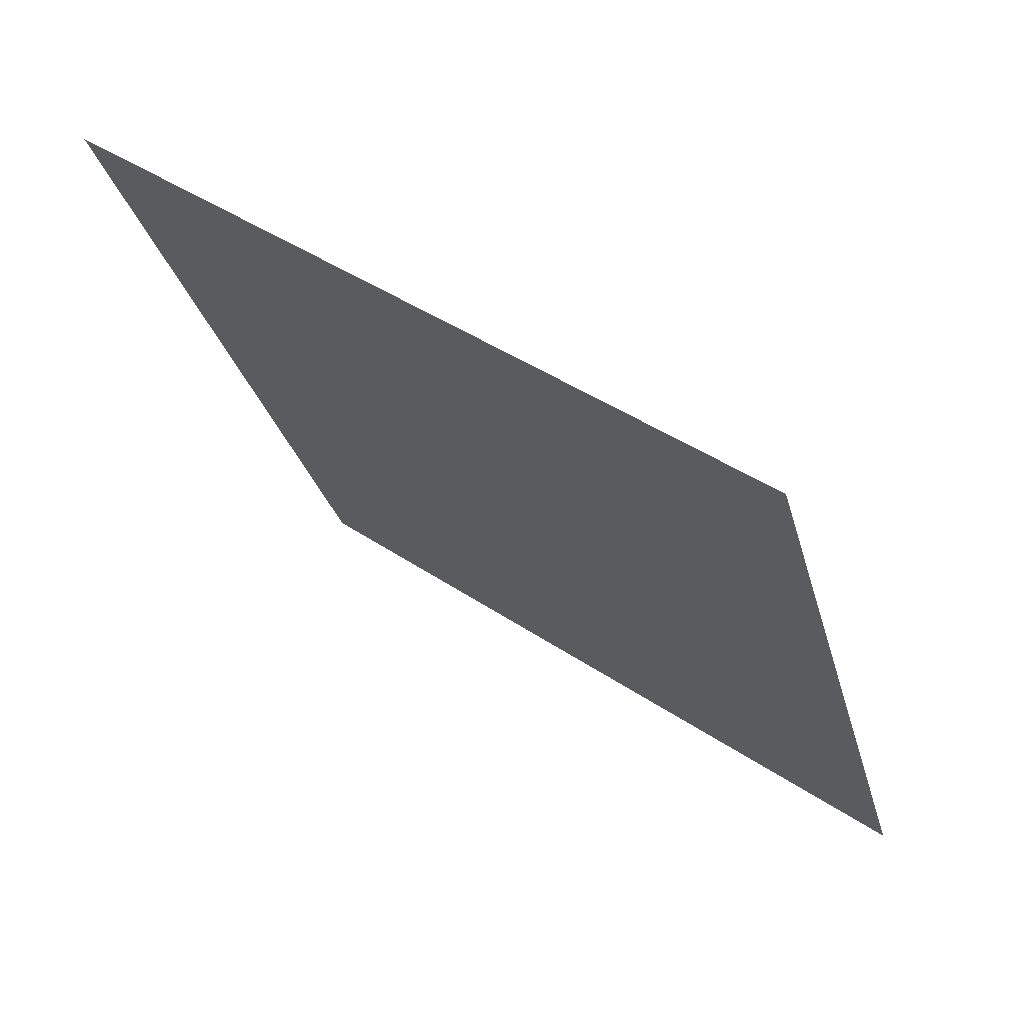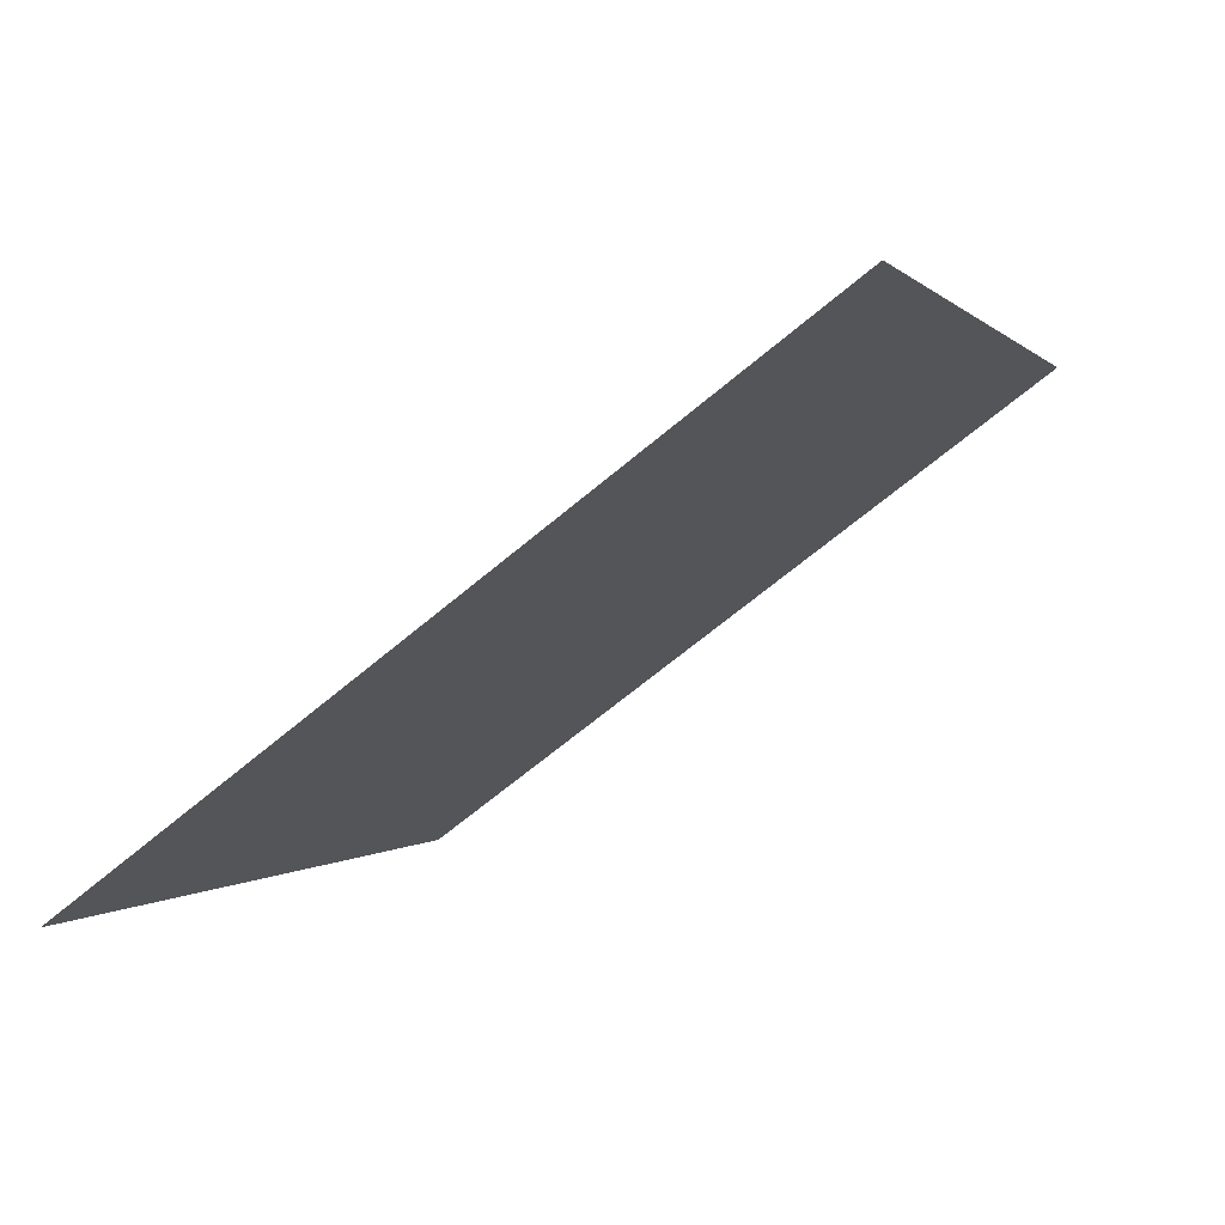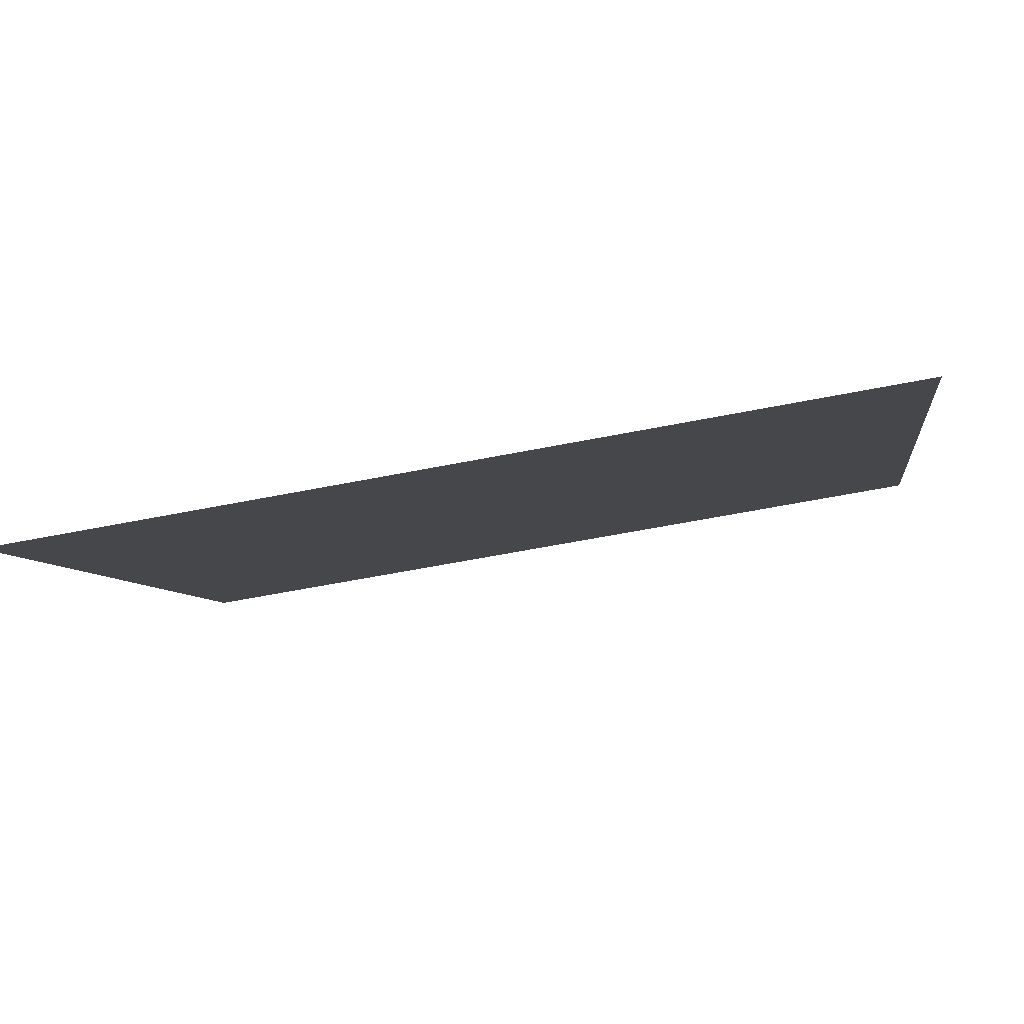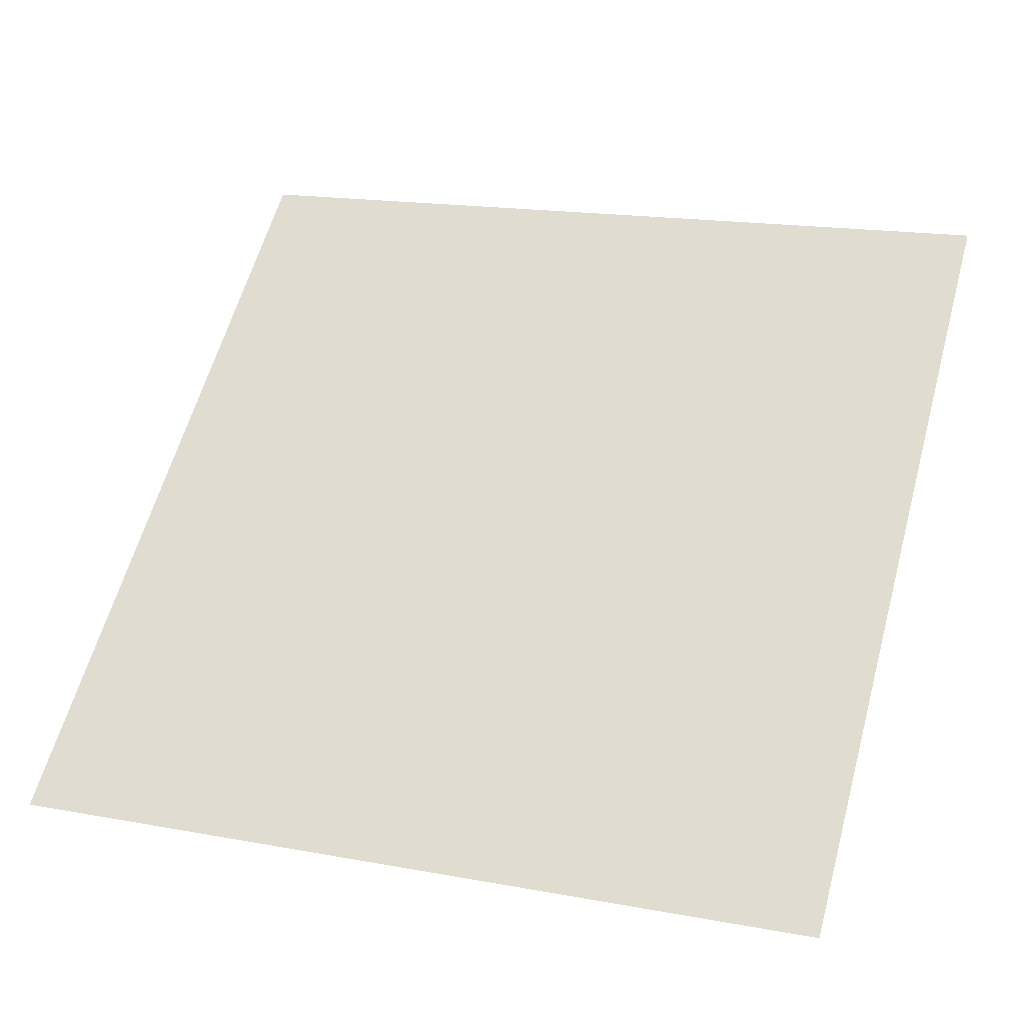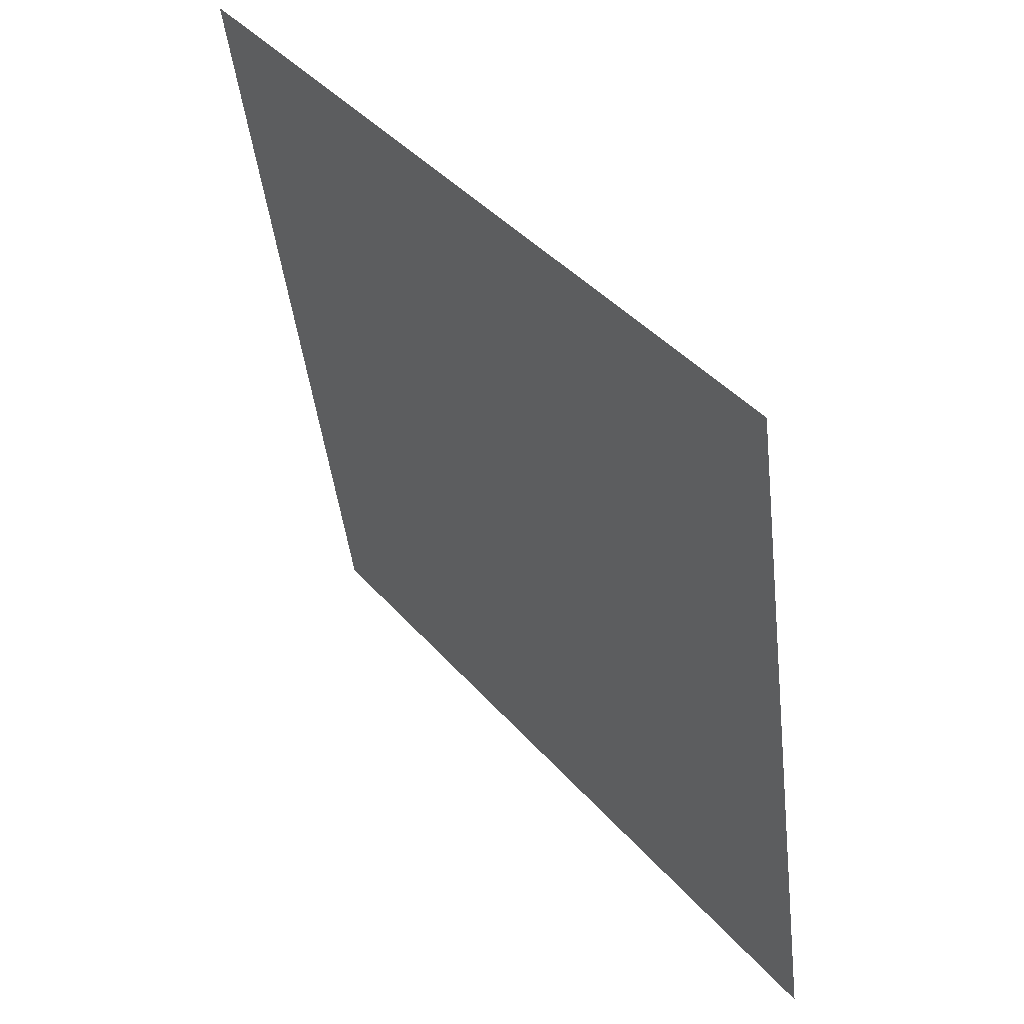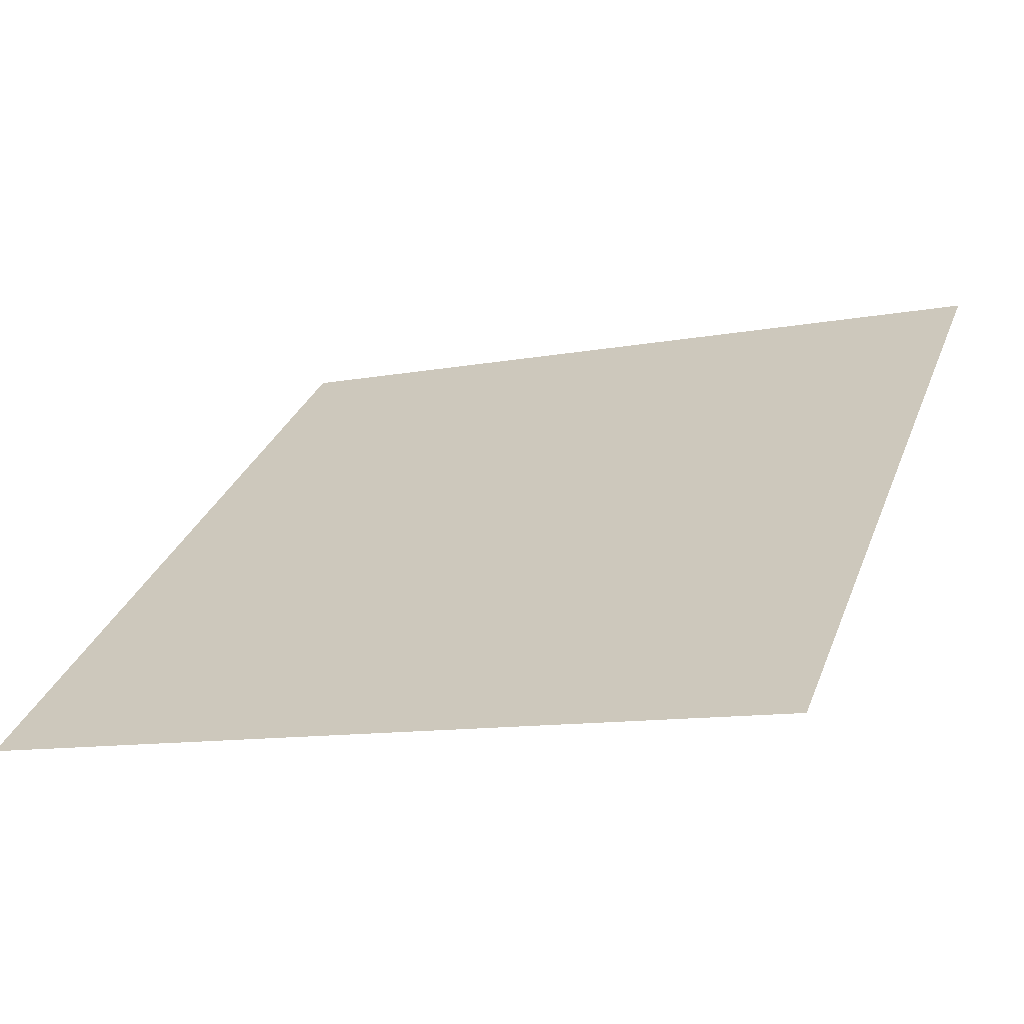
<metadata>
{"format":"obj","ext":"obj","renderer":"f3d","projection":"perspective","resolution":1024,"background":"white","views":[{"elev":-29.9,"azim":104.5,"up":"+Y"},{"elev":1.4,"azim":-71.4,"up":"+Y"},{"elev":-59.4,"azim":10.5,"up":"+Z"},{"elev":21.3,"azim":-159.4,"up":"+Y"},{"elev":-44.3,"azim":-84.8,"up":"+Z"},{"elev":-8.3,"azim":-155.2,"up":"+Y"}]}
</metadata>
<code>
v -0.2119 0.7202 0.4145
v -0.2185 0.7204 0.4145
v -0.2184 0.7243 0.4198
v -0.2118 0.7242 0.4197
f 4 3 2 1

</code>
